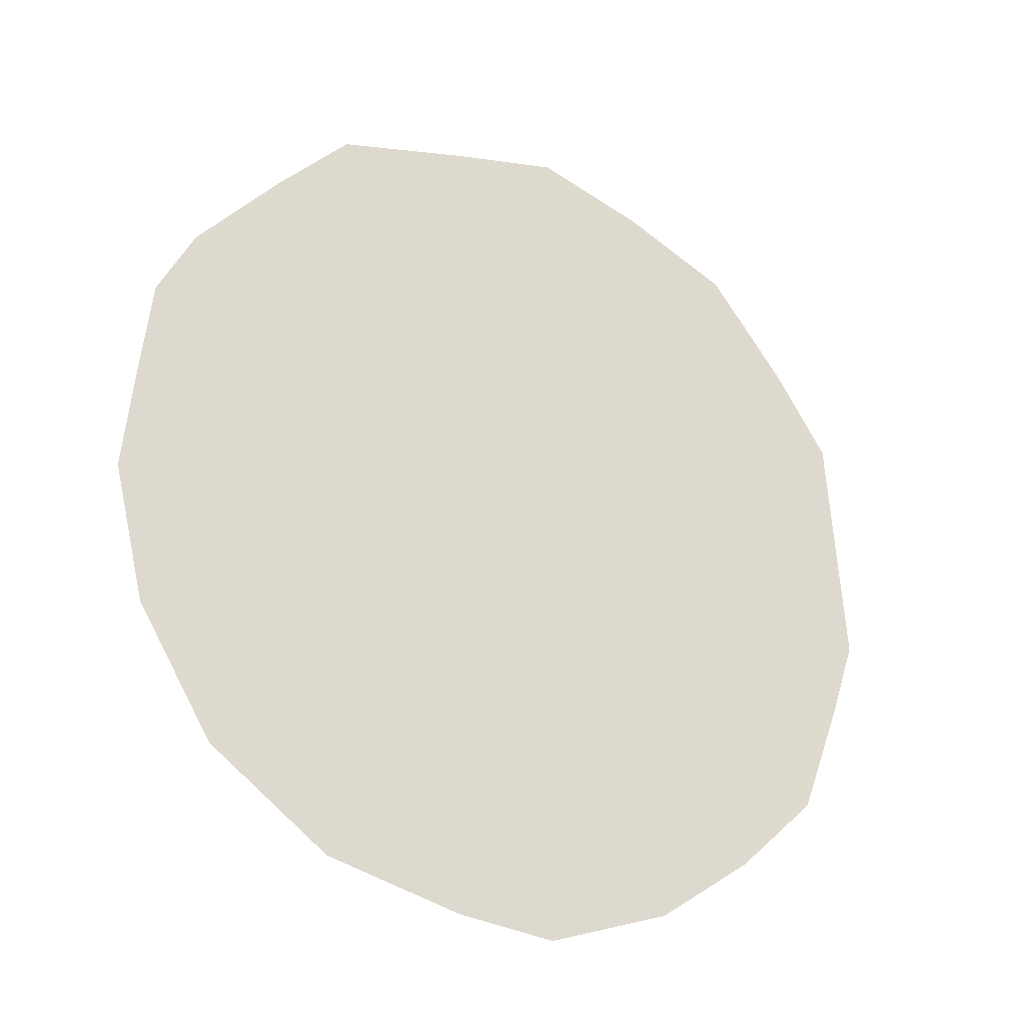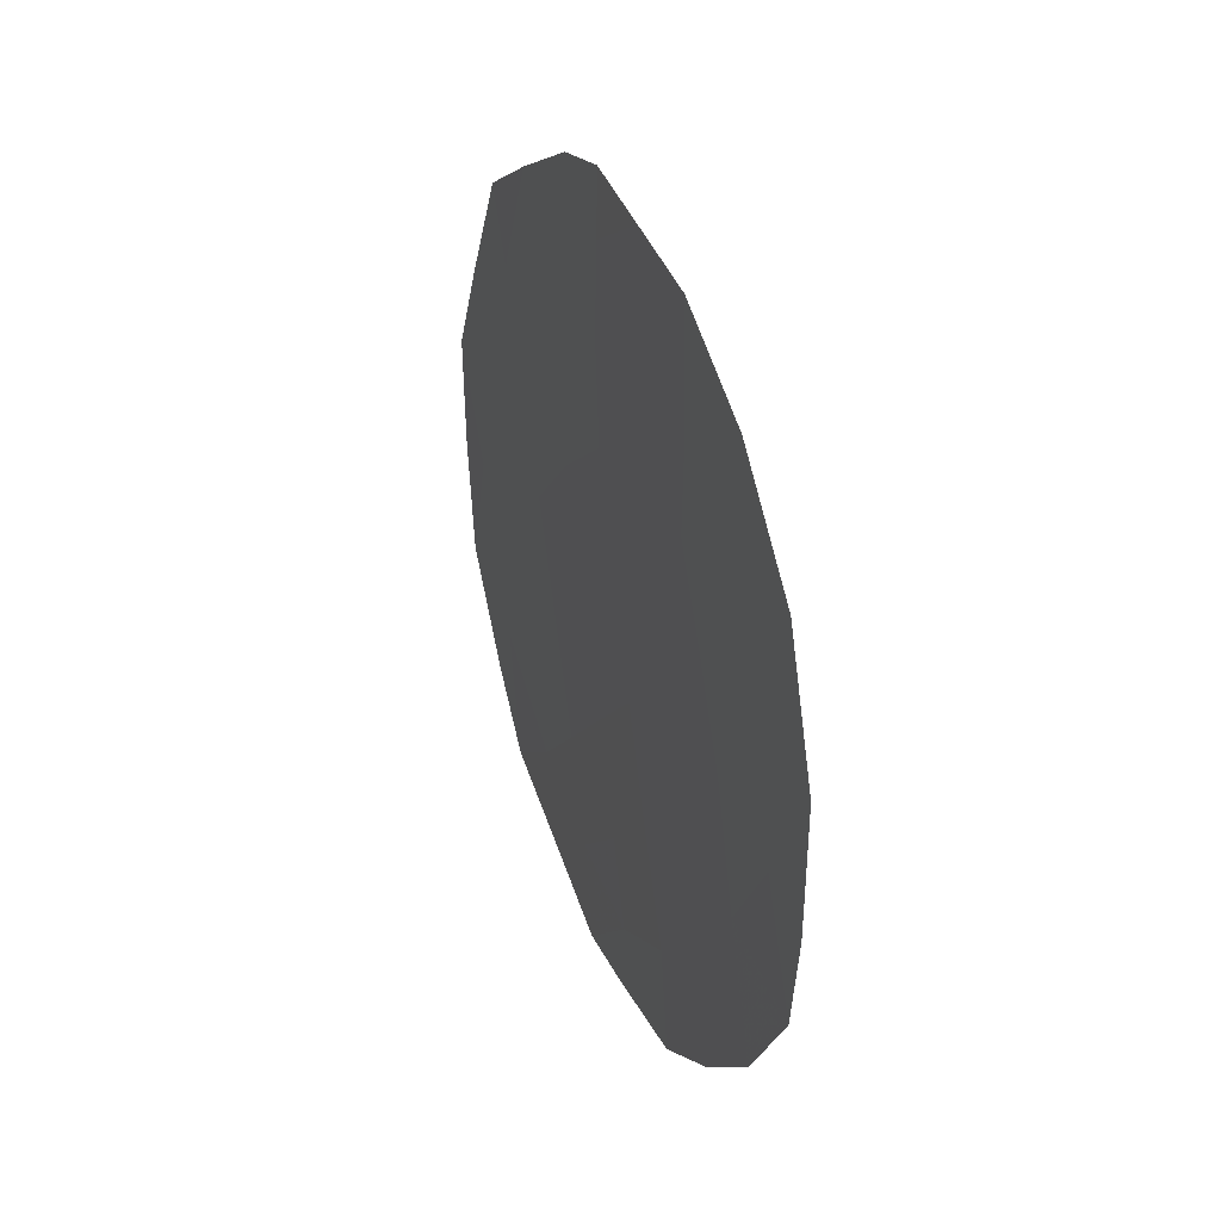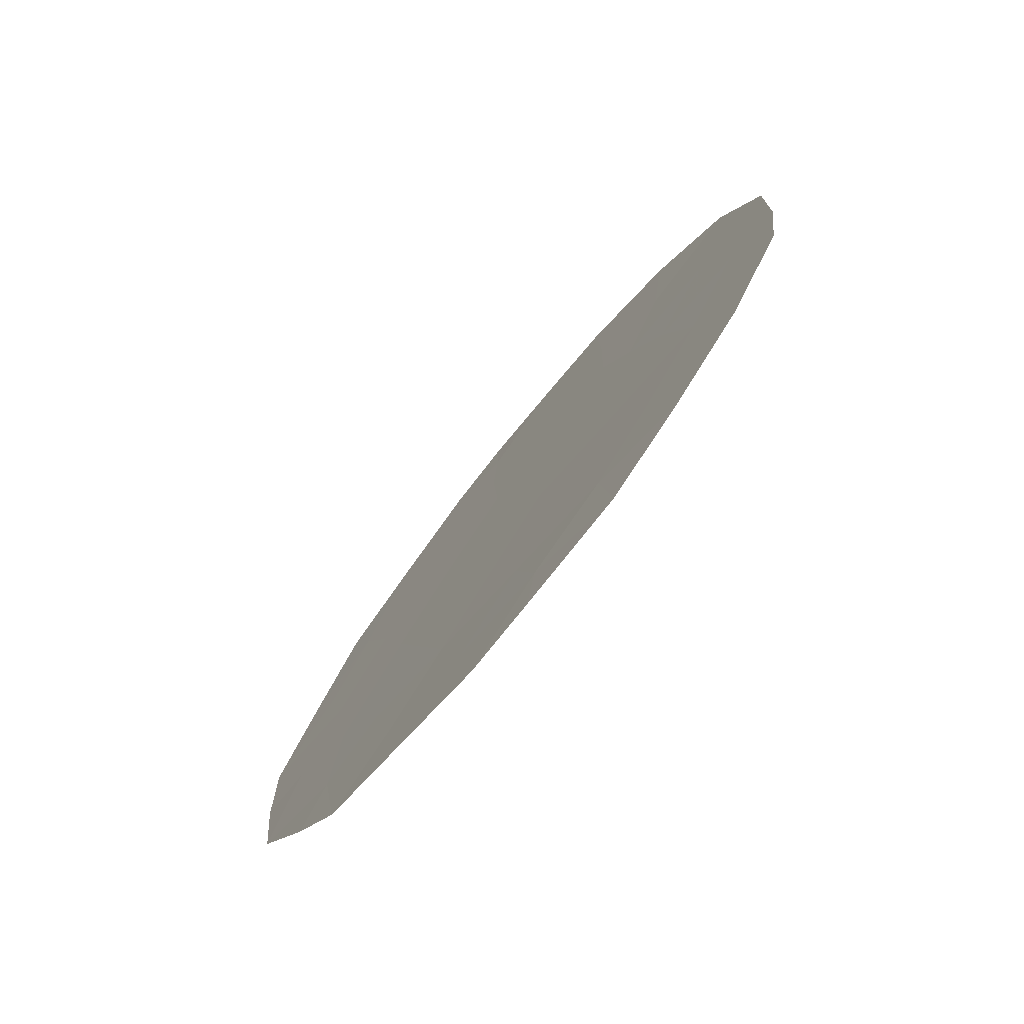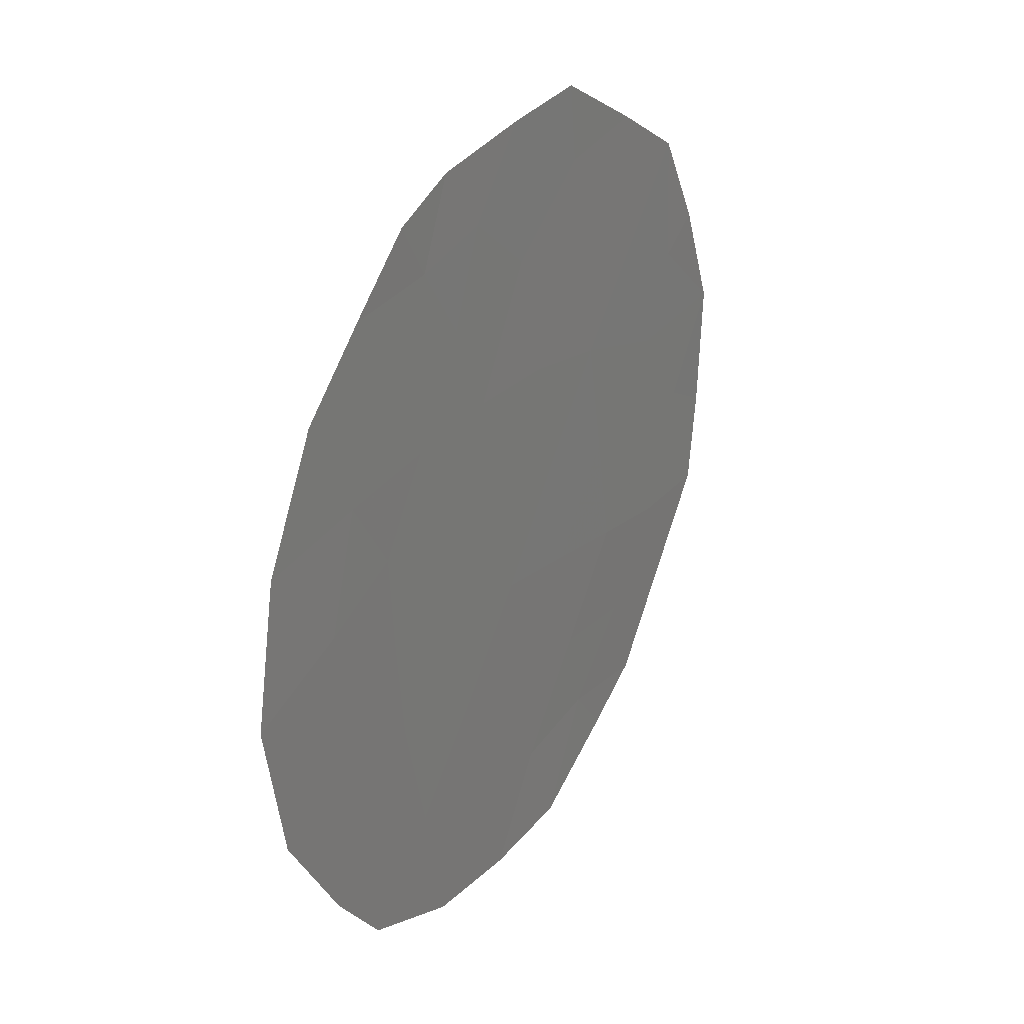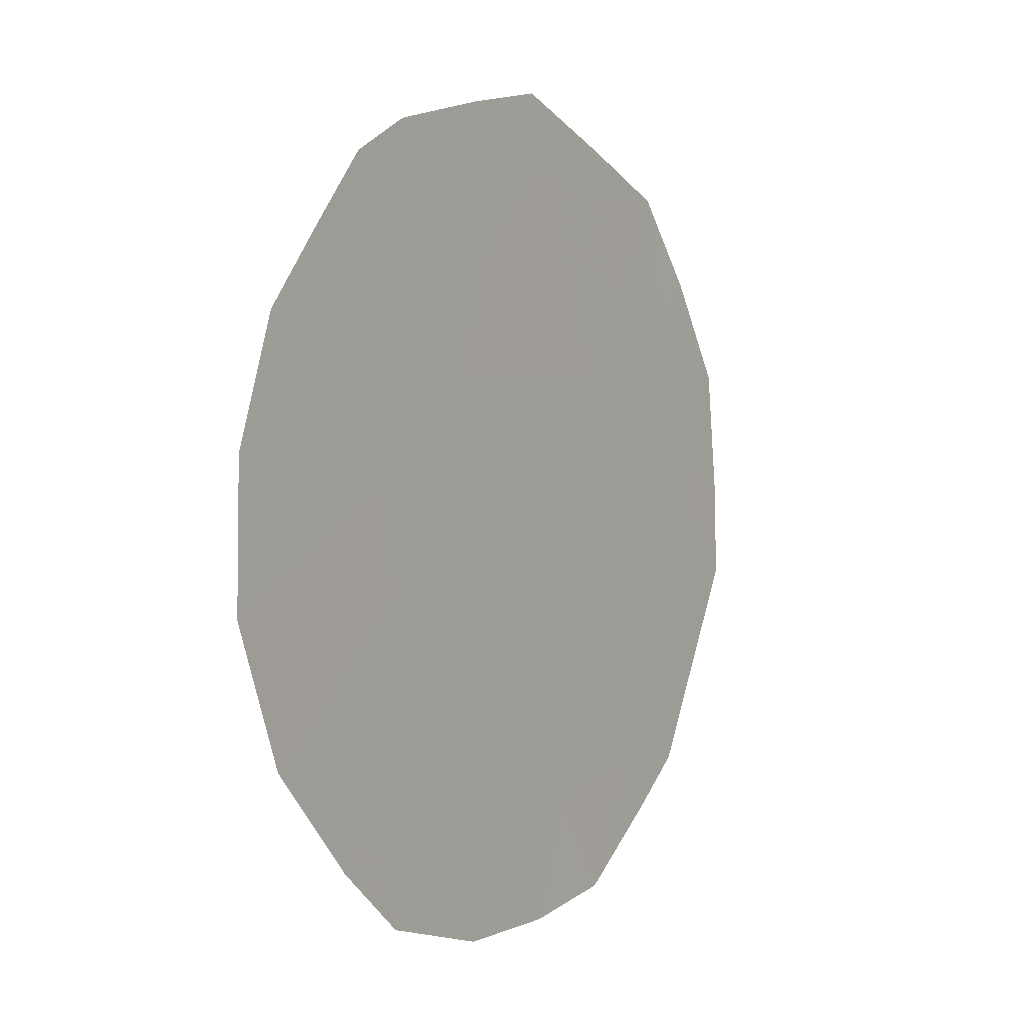
<metadata>
{"format":"obj","ext":"obj","renderer":"f3d","projection":"perspective","resolution":1024,"background":"white","views":[{"elev":-57.4,"azim":-124.2,"up":"+Z"},{"elev":30.8,"azim":132.6,"up":"+Y"},{"elev":-77.1,"azim":114.6,"up":"+Y"},{"elev":-34.0,"azim":-165.8,"up":"+Z"},{"elev":-53.8,"azim":-159.4,"up":"+Z"}]}
</metadata>
<code>
v 88.49 -3.592 82.53
v 87.57 -2.935 84.37
v 87.83 -4.929 83.82
v 86.59 -2.281 86.34
v 87.58 -1.193 84.38
v 88.78 -5.563 81.91
v 88.36 -1.999 82.81
v 87.18 -6.145 85.07
v 86.88 -4.129 85.72
v 88.13 -6.915 83.17
v 88.81 -1.513 81.92
v 89.18 -2.451 81.16
v 87.97 -0.7468 83.63
v 87.59 -0.6004 84.36
v 86.47 -1.645 86.59
v 87.7 -7.954 84.02
v 87.39 -7.977 84.64
v 86.53 -7.216 86.35
v 89.35 -3.673 80.79
v 86.02 -5.622 87.41
v 88.56 -7.379 82.31
v 88.93 -6.722 81.58
v 89.24 -5.769 80.98
v 88.37 -0.9158 82.83
v 87.29 -0.7372 84.98
v 85.97 -3.558 87.55
v 88.17 -7.872 83.06
v 88.31 -5.274 82.86
v 88.16 -4.282 83.17
v 87.55 -2.008 84.43
v 87.96 -2.458 83.6
v 87.35 -4.509 84.77
v 87.5 -5.539 84.45
v 87.03 -5.141 85.39
v 87.98 -5.959 83.49
v 88.45 -6.322 82.55
v 86.3 -6.561 86.84
v 88.03 -3.354 83.45
v 88.33 -2.842 82.86
v 88.95 -3.618 81.61
v 88.71 -2.698 82.1
v 87.65 -6.524 84.14
v 87.31 -7.092 84.79
v 89.06 -4.699 81.36
v 89.32 -4.902 80.84
v 87.68 -3.923 84.13
v 87.21 -3.478 85.08
v 87.24 -1.492 85.07
v 86.85 -1.209 85.86
v 87.97 -1.552 83.61
v 86.75 -5.778 85.93
v 86.51 -5.021 86.44
v 86.2 -2.678 87.13
v 86.19 -4.569 87.09
v 86.44 -3.852 86.61
v 86.87 -6.734 85.68
v 86.99 -7.628 85.42
v 85.97 -4.564 87.53
v 86.74 -3.117 86.01
v 86.37 -3.012 86.78
v 87.08 -2.349 85.36
v 87.75 -7.318 83.93
v 88.65 -4.492 82.18
v 86.44 -6.041 86.55
f 12 41 11
f 63 28 29
f 30 50 31
f 32 33 34
f 35 28 36
f 64 18 37
f 38 31 39
f 5 14 13
f 40 44 63
f 44 19 45
f 7 24 11
f 29 46 38
f 46 32 47
f 7 50 24
f 5 25 14
f 35 42 33
f 4 15 49
f 34 51 52
f 52 54 55
f 56 43 57
f 6 23 22
f 26 54 58
f 56 64 51
f 59 55 60
f 10 21 27
f 47 59 61
f 61 48 30
f 41 7 11
f 1 63 29
f 63 6 28
f 29 28 3
f 2 30 31
f 30 5 50
f 31 50 7
f 9 32 34
f 32 3 33
f 34 33 8
f 10 35 36
f 35 3 28
f 36 28 6
f 52 51 64
f 37 20 64
f 1 38 39
f 38 2 31
f 39 31 7
f 12 40 41
f 41 40 1
f 1 40 63
f 40 19 44
f 63 44 6
f 8 42 43
f 17 43 62
f 36 22 21
f 22 36 6
f 10 36 21
f 6 44 23
f 45 23 44
f 1 29 38
f 29 3 46
f 38 46 2
f 2 46 47
f 46 3 32
f 47 32 9
f 49 48 61
f 5 48 25
f 49 25 48
f 13 50 5
f 50 13 24
f 3 35 33
f 33 42 8
f 1 39 41
f 39 7 41
f 9 34 52
f 34 8 51
f 60 53 4
f 9 52 55
f 55 54 26
f 56 8 43
f 57 43 17
f 57 18 56
f 52 20 54
f 58 54 20
f 8 56 51
f 56 18 64
f 4 59 60
f 59 9 55
f 60 55 26
f 4 53 15
f 53 60 26
f 12 19 40
f 10 27 62
f 16 62 27
f 2 47 61
f 47 9 59
f 61 59 4
f 2 61 30
f 61 4 49
f 30 48 5
f 42 10 62
f 43 42 62
f 35 10 42
f 17 62 16
f 52 64 20

</code>
